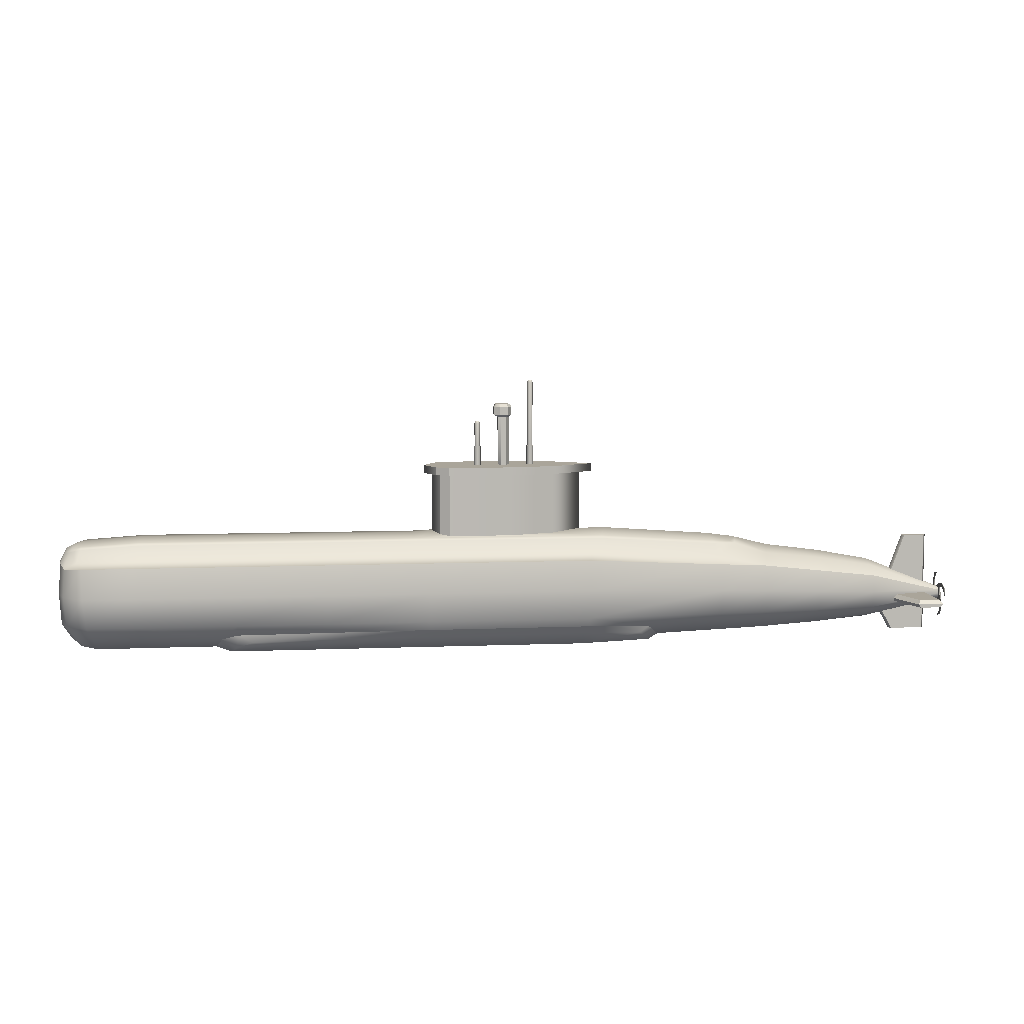
<metadata>
{"format":"obj","ext":"obj","renderer":"f3d","projection":"perspective","resolution":1024,"background":"white","views":[{"elev":7.6,"azim":173.5,"up":"+Y"}]}
</metadata>
<code>
o Sub406
v -18.52 23.35 -58.47
v -12.85 23.35 -57.46
v -4.578 23.35 -57.46
v -2.312 23.35 -60.79
v -3.292 23.35 -58.32
v -22.5 23.35 -60.79
v -24.91 13.55 -56.77
v -23.75 11.53 -56.09
v -1.679 11.53 -56.09
v -0.3594 13.6 -56.76
v -23.13 7.061 -52.91
v -1.679 7.061 -52.91
v -1.679 11 -53.61
v -23.13 11 -53.61
v -23.13 3.122 -53.58
v -1.679 3.122 -53.58
v -22.37 -0.8451 -56.48
v -2.095 -0.8451 -56.48
v -2.095 0.8621 -55
v -22.49 0.9066 -55.03
v -22.37 -1.298 -59.35
v -2.095 -1.303 -59.35
v 11.91 13.91 -57.18
v 11.91 14.23 -60.79
v 0.8172 14.23 -60.79
v -0.09667 13.91 -57.18
v 11.91 11 -53.61
v 11.91 11.53 -56.09
v 11.91 7.061 -52.91
v 11.91 3.122 -53.58
v 11.91 -0.8451 -56.48
v 11.91 0.7857 -54.95
v 11.91 -1.303 -59.35
v -31.64 -0.5012 -56.81
v -29.21 -1.038 -59.35
v -30.28 0.7239 -55.53
v -41.38 6.445 -54.22
v -41.38 3.16 -55
v -41.38 9.943 -55
v -41.19 10.76 -56.56
v -25.99 14.48 -60.79
v -40.53 13.44 -60.79
v -40.6 12.88 -57.7
v -25.15 13.89 -57.2
v -55.46 1.186 -58.15
v -55.46 0.5864 -60.79
v -47.73 0.1165 -60.79
v -47.73 0.7254 -57.73
v -55.46 3.217 -56.23
v -47.73 3.174 -55.49
v -55.46 5.848 -55.52
v -47.73 6.231 -54.67
v -55.46 8.623 -56.23
v -47.73 9.575 -55.49
v -48.15 11.02 -57.75
v -55.67 10.15 -58.17
v -48.86 11.74 -60.79
v -56.03 10.81 -60.79
v -63.2 1.33 -60.79
v -63.2 1.921 -58.58
v -73.67 3.73 -60.35
v -73.67 3.613 -60.79
v -63.2 3.261 -56.97
v -73.67 4.048 -60.03
v -63.2 5.466 -56.38
v -73.67 4.483 -59.92
v -63.2 7.671 -56.97
v -73.67 4.918 -60.03
v -63.2 8.904 -58.58
v -73.67 5.236 -60.35
v -63.2 9.495 -60.79
v -73.67 5.352 -60.79
v 36.64 14.23 -60.79
v 36.64 13.91 -57.19
v 44.19 13.43 -57.28
v 44.43 13.7 -60.79
v 36.64 11.53 -56.09
v 44.68 11.48 -56.34
v 44.25 13.08 -56.84
v 36.64 13.56 -56.74
v 36.64 11 -53.61
v 36.64 7.061 -52.91
v 43.7 7.061 -52.91
v 43.84 11 -53.61
v 36.64 3.122 -53.58
v 43.35 3.163 -53.61
v 36.64 -0.1891 -56.85
v 42.18 -0.2301 -56.82
v 36.64 -0.8163 -60.79
v 42.3 -0.8163 -60.79
v 45.48 12.78 -57.25
v 46.24 11.27 -56.83
v 45.41 13.12 -57.52
v 45.56 13.34 -60.79
v 46.36 7.195 -54.85
v 46.18 10.76 -55.45
v 46.97 11.18 -57.73
v 47.18 7.227 -57.1
v 47.49 7.253 -60.79
v 47.34 11.16 -60.79
v 46.03 3.202 -54.87
v 46.9 3.223 -57.07
v 47.19 3.283 -60.79
v 44.4 0.1945 -57.17
v 45.86 1.051 -58.64
v 46.06 0.8758 -60.79
v 24.6 13.57 -56.75
v 23.95 11.53 -56.09
v -40.69 12.51 -57.24
v -44.37 12.87 -60.79
v -43.77 12.43 -58.02
v -18.52 14.17 -58.47
v -22.5 14.44 -60.79
v -4.578 14.05 -57.46
v -12.85 14.05 -57.46
v -2.312 14.44 -60.79
v -3.292 14.23 -58.32
v -18.52 22.3 -58.47
v -22.5 22.3 -60.79
v -12.85 22.3 -57.46
v -4.578 22.3 -57.46
v -3.292 22.3 -58.32
v -2.312 22.3 -60.79
v -43.7 13 -60.79
v -43.16 12.63 -58.31
v -41.38 -0.1243 -60.79
v -41.38 0.4893 -57.5
v 46.45 12.4 -58.09
v 46.63 12.6 -60.79
v -23.11 1.94 -54.21
v -1.679 1.913 -54.22
v -31.46 1.504 -55.81
v -32.94 0.1749 -57.2
v -30.37 -0.3928 -59.89
v -23.13 -0.8163 -60.79
v -23.13 -0.6686 -59.89
v -1.679 -0.8163 -60.79
v -1.679 -0.6739 -59.89
v 11.91 -0.8163 -60.79
v 11.91 -0.6739 -59.89
v 26.74 -0.1891 -56.85
v 25.9 -0.6739 -59.89
v 25.98 0.9983 -55.67
v 24.76 -0.8451 -56.48
v 23.97 -1.303 -59.35
v 24.04 -0.1495 -55.46
v 11.91 1.734 -54.67
v 21.91 0.5878 -54.92
v 23.84 1.577 -55.06
v -68.29 12.74 -60.79
v -71.7 12.74 -60.79
v -71.38 12.74 -60.32
v -68.59 12.74 -60.32
v -71.7 5.716 -60.79
v -71.38 5.716 -60.32
v -66.04 5.716 -60.32
v -65.74 5.716 -60.79
v -66.73 -0.4662 -60.79
v -67.05 -0.4662 -60.32
v -71.41 -0.4662 -60.32
v -71.71 -0.4662 -60.79
v -64.96 2.736 -60.79
v -65.28 2.736 -60.32
v -71.52 3.838 -60.32
v -71.82 3.838 -60.79
v -68.29 4.294 -52.53
v -71.7 4.294 -52.53
v -71.38 3.833 -52.53
v -68.59 3.833 -52.53
v -68.61 4.812 -52.98
v -66.3 4.812 -59.54
v -71.25 4.812 -59.55
v -71.25 4.812 -52.98
v -71.7 4.294 -59.55
v -71.38 3.833 -59.55
v -66.04 3.833 -59.55
v -65.74 4.294 -59.55
v 23.95 3.122 -53.58
v 25.2 14.23 -60.79
v 24.74 13.91 -57.19
v 23.95 11 -53.61
v 23.95 7.061 -52.91
v 11.91 13.59 -56.75
v -18.8 23.35 -57.69
v -24.22 23.35 -60.79
v -24.22 22.3 -60.79
v -18.8 22.3 -57.69
v -12.92 23.35 -56.63
v -12.92 22.3 -56.63
v -4.337 23.35 -56.67
v -4.337 22.3 -56.67
v -2.647 23.35 -57.8
v -2.647 22.3 -57.8
v -1.315 23.35 -60.79
v -1.315 22.3 -60.79
v 44.64 -0.236 -60.79
v 46.14 12.81 -58.34
v 46.32 12.97 -60.79
v -3.292 23.35 -63.25
v -4.578 23.35 -64.11
v -12.85 23.35 -64.11
v -18.52 23.35 -63.1
v -24.91 13.55 -64.8
v -0.3594 13.6 -64.81
v -1.679 11.53 -65.48
v -23.75 11.53 -65.48
v -1.679 11 -67.96
v -1.679 7.061 -68.66
v -23.13 7.061 -68.66
v -23.13 11 -67.96
v -1.679 3.122 -67.99
v -23.13 3.122 -67.99
v -2.095 0.8621 -66.57
v -2.095 -0.8451 -65.1
v -22.37 -0.8451 -65.1
v -22.49 0.9066 -66.54
v -2.095 -1.303 -62.22
v -22.37 -1.298 -62.22
v 11.91 13.91 -64.39
v -0.09667 13.91 -64.39
v 11.91 11.53 -65.48
v 11.91 11 -67.96
v 11.91 7.061 -68.66
v 11.91 3.122 -67.99
v 11.91 0.7857 -66.62
v 11.91 -0.8451 -65.1
v 11.91 -1.303 -62.22
v -29.21 -1.038 -62.22
v -31.64 -0.5012 -64.76
v -30.28 0.7239 -66.04
v -41.38 3.16 -66.57
v -41.38 6.445 -67.36
v -41.38 9.943 -66.57
v -41.19 10.76 -65.01
v -40.6 12.88 -63.87
v -25.15 13.89 -64.37
v -55.46 1.186 -63.42
v -47.73 0.7254 -63.84
v -55.46 3.217 -65.34
v -47.73 3.174 -66.08
v -55.46 5.848 -66.05
v -47.73 6.231 -66.9
v -55.46 8.623 -65.34
v -47.73 9.575 -66.08
v -48.15 11.02 -63.82
v -55.67 10.15 -63.41
v -73.67 3.73 -61.22
v -63.2 1.921 -62.99
v -73.67 4.048 -61.54
v -63.2 3.261 -64.6
v -73.67 4.483 -61.66
v -63.2 5.466 -65.2
v -73.67 4.918 -61.54
v -63.2 7.671 -64.6
v -73.67 5.236 -61.22
v -63.2 8.904 -62.99
v 44.19 13.43 -64.29
v 36.64 13.91 -64.38
v 44.25 13.08 -64.73
v 44.68 11.48 -65.24
v 36.64 11.53 -65.48
v 36.64 13.56 -64.83
v 36.64 11 -67.96
v 43.84 11 -67.96
v 43.7 7.061 -68.66
v 36.64 7.061 -68.66
v 43.35 3.163 -67.96
v 36.64 3.122 -67.99
v 42.18 -0.2301 -64.75
v 36.64 -0.1891 -64.72
v 45.48 12.78 -64.33
v 46.24 11.27 -64.74
v 45.41 13.12 -64.05
v 46.18 10.76 -66.12
v 46.36 7.195 -66.72
v 46.97 11.18 -63.85
v 47.18 7.227 -64.47
v 46.03 3.202 -66.7
v 46.9 3.223 -64.5
v 44.4 0.1945 -64.4
v 45.86 1.051 -62.93
v 23.95 11.53 -65.48
v 24.6 13.57 -64.83
v -40.69 12.51 -64.33
v -43.77 12.43 -63.56
v -18.52 14.17 -63.1
v -12.85 14.05 -64.11
v -4.578 14.05 -64.11
v -3.292 14.23 -63.25
v -18.52 22.3 -63.1
v -12.85 22.3 -64.11
v -4.578 22.3 -64.11
v -3.292 22.3 -63.25
v -43.16 12.63 -63.26
v -41.38 0.4893 -64.07
v 46.45 12.4 -63.48
v -1.679 1.913 -67.35
v -23.11 1.94 -67.36
v -31.46 1.504 -65.76
v -32.94 0.1749 -64.37
v -30.37 -0.3928 -61.68
v -23.13 -0.6686 -61.68
v -1.679 -0.6739 -61.68
v 11.91 -0.6739 -61.68
v 25.9 -0.6739 -61.68
v 26.74 -0.1891 -64.72
v 25.98 0.9983 -65.9
v 23.97 -1.303 -62.22
v 24.76 -0.8451 -65.1
v 24.04 -0.1495 -66.11
v 21.91 0.5878 -66.65
v 11.91 1.734 -66.9
v 23.84 1.577 -66.51
v -68.59 12.74 -61.25
v -71.38 12.74 -61.25
v -71.38 5.716 -61.25
v -66.04 5.716 -61.25
v -71.41 -0.4662 -61.25
v -67.05 -0.4662 -61.25
v -65.28 2.736 -61.25
v -71.52 3.838 -61.25
v -68.29 4.294 -69.05
v -68.59 3.833 -69.05
v -71.38 3.833 -69.05
v -71.7 4.294 -69.05
v -71.25 4.812 -62.02
v -66.3 4.812 -62.03
v -68.61 4.812 -68.6
v -71.25 4.812 -68.6
v -71.38 3.833 -62.03
v -71.7 4.294 -62.03
v -66.04 3.833 -62.03
v -65.74 4.294 -62.03
v 23.95 3.122 -67.99
v 24.74 13.91 -64.38
v 23.95 11 -67.96
v 23.95 7.061 -68.66
v 11.91 13.59 -64.82
v -18.8 23.35 -63.88
v -18.8 22.3 -63.88
v -12.92 23.35 -64.94
v -12.92 22.3 -64.94
v -4.337 23.35 -64.91
v -4.337 22.3 -64.91
v -2.647 23.35 -63.77
v -2.647 22.3 -63.77
v 46.14 12.81 -63.23
v -73.75 5.432 -60.71
v -74.08 5.064 -60.82
v -74.08 4.755 -60.08
v -73.75 5.094 -59.9
v -73.75 4.277 -61.87
v -74.08 4.166 -61.5
v -74.08 4.911 -61.19
v -73.75 5.094 -61.53
v -73.75 3.121 -60.71
v -74.08 3.489 -60.6
v -74.08 3.798 -61.35
v -73.75 3.459 -61.53
v -73.75 4.277 -59.56
v -74.08 4.387 -59.93
v -74.08 3.642 -60.24
v -73.75 3.459 -59.9
v -73.79 5.803 -61.25
v -73.92 5.706 -61.35
v -73.79 5.369 -61.66
v -73.92 5.466 -61.56
v -73.8 6.053 -62.39
v -73.91 5.939 -62.39
v -73.8 5.488 -62.39
v -73.91 5.602 -62.39
v -73.8 5.485 -63.51
v -73.91 5.404 -63.43
v -73.8 5.115 -63.19
v -73.91 5.195 -63.27
v -73.8 4.313 -63.83
v -73.79 3.724 -62.25
v -73.92 3.628 -62.15
v -73.79 3.316 -61.81
v -73.92 3.413 -61.91
v -73.8 2.585 -62.5
v -73.91 2.585 -62.38
v -73.8 2.585 -61.93
v -73.91 2.585 -62.05
v -73.8 1.461 -61.93
v -73.91 1.542 -61.85
v -73.8 1.783 -61.56
v -73.91 1.703 -61.64
v -73.8 1.148 -60.76
v -73.79 2.727 -60.17
v -73.92 2.824 -60.07
v -73.75 3.459 -59.9
v -73.79 3.162 -59.76
v -73.92 3.065 -59.86
v -73.8 2.478 -59.03
v -73.91 2.591 -59.03
v -73.8 3.042 -59.03
v -73.91 2.929 -59.03
v -73.8 3.046 -57.91
v -73.91 3.126 -57.99
v -73.8 3.416 -58.23
v -73.91 3.335 -58.15
v -73.8 4.218 -57.59
v -73.79 4.806 -59.17
v -73.92 4.903 -59.27
v -73.79 5.214 -59.61
v -73.92 5.118 -59.51
v -73.8 5.945 -58.92
v -73.91 5.945 -59.03
v -73.8 5.945 -59.49
v -73.91 5.945 -59.37
v -73.8 7.069 -59.49
v -73.91 6.989 -59.57
v -73.8 6.747 -59.86
v -73.91 6.827 -59.78
v -73.8 7.382 -60.66
v -15.96 23.32 -60.38
v -16.2 23.32 -60.79
v -15.96 23.32 -61.19
v -15.26 23.32 -60.79
v -15.49 23.32 -61.19
v -15.49 23.32 -60.38
v -15.49 25.88 -61.19
v -15.26 25.88 -60.79
v -15.96 25.88 -61.19
v -16.2 25.88 -60.79
v -15.96 25.88 -60.38
v -15.49 25.88 -60.38
v -15.85 34.84 -60.99
v -15.97 34.84 -60.79
v -15.85 34.84 -60.58
v -15.49 34.84 -60.79
v -15.61 34.84 -60.58
v -15.61 34.84 -60.99
v -15.54 25.88 -61.1
v -15.36 25.88 -60.79
v -15.91 25.88 -61.1
v -16.1 25.88 -60.79
v -15.91 25.88 -60.47
v -15.54 25.88 -60.47
v -15.54 34.52 -61.1
v -15.36 34.52 -60.79
v -15.91 34.52 -61.1
v -16.1 34.52 -60.79
v -15.91 34.52 -60.47
v -15.54 34.52 -60.47
v -11.71 23.32 -61.44
v -11.71 29.8 -61.44
v -11.37 29.8 -61.4
v -11.34 23.32 -60.79
v -12.46 23.32 -61.44
v -12.46 29.8 -61.44
v -12.84 23.32 -60.79
v -12.84 29.8 -60.79
v -12.46 23.32 -60.14
v -12.46 29.8 -60.14
v -11.71 23.32 -60.14
v -11.71 29.8 -60.14
v -11.37 29.8 -60.17
v -11.08 31.61 -61.4
v -11.67 31.61 -61.5
v -12.5 31.61 -61.5
v -11.67 31.61 -60.07
v -12.92 31.61 -60.79
v -12.5 31.61 -60.07
v -11.08 31.61 -60.17
v -11.52 30.13 -61.76
v -10.78 30.13 -61.4
v -12.65 30.13 -61.76
v -13.21 30.13 -60.79
v -12.65 30.13 -59.81
v -11.52 30.13 -59.81
v -10.78 30.13 -60.17
v -11.52 31.21 -61.76
v -10.78 31.21 -61.4
v -12.65 31.21 -61.76
v -13.21 31.21 -60.79
v -12.65 31.21 -59.81
v -11.52 31.21 -59.81
v -10.78 31.21 -60.17
v -8.777 23.32 -60.38
v -9.011 23.32 -60.79
v -8.777 23.32 -61.19
v -8.074 23.32 -60.79
v -8.308 23.32 -61.19
v -8.308 23.32 -60.38
v -8.308 25.88 -61.19
v -8.074 25.88 -60.79
v -8.777 25.88 -61.19
v -9.011 25.88 -60.79
v -8.777 25.88 -60.38
v -8.308 25.88 -60.38
v -8.661 29.31 -60.99
v -8.78 29.31 -60.79
v -8.661 29.31 -60.58
v -8.305 29.31 -60.79
v -8.424 29.31 -60.58
v -8.424 29.31 -60.99
v -8.358 25.88 -61.1
v -8.174 25.88 -60.79
v -8.727 25.88 -61.1
v -8.911 25.88 -60.79
v -8.727 25.88 -60.47
v -8.358 25.88 -60.47
v -8.358 29 -61.1
v -8.174 29 -60.79
v -8.727 29 -61.1
v -8.911 29 -60.79
v -8.727 29 -60.47
v -8.358 29 -60.47
f 1 2 3 4
f 3 5 4
f 6 1 4
f 7 8 9 10
f 11 12 13 14
f 15 16 12 11
f 17 18 19 20
f 21 22 18 17
f 23 24 25 26
f 27 28 9 13
f 29 27 13 12
f 30 29 12 16
f 31 32 19 18
f 33 31 18 22
f 17 34 35 21
f 17 20 36 34
f 15 11 37 38
f 11 14 39 37
f 8 40 39 14
f 41 42 43 44
f 45 46 47 48
f 49 45 48 50
f 51 49 50 52
f 53 51 52 54
f 55 56 53 54
f 57 58 56 55
f 59 60 61 62
f 60 63 64 61
f 63 65 66 64
f 65 67 68 66
f 69 70 68 67
f 71 72 70 69
f 73 74 75 76
f 77 78 79 80
f 81 82 83 84
f 82 85 86 83
f 85 87 88 86
f 89 90 88 87
f 91 79 78 92
f 93 94 76 75
f 84 83 95 96
f 97 98 99 100
f 83 86 101 95
f 98 102 103 99
f 86 88 104 101
f 105 106 103 102
f 14 13 9 8
f 77 80 107 108
f 7 109 40 8
f 77 81 84 78
f 78 84 96 92
f 110 57 55 111
f 111 55 40 109
f 44 112 113 41
f 26 114 115 44
f 26 25 116 117
f 44 115 112
f 26 117 114
f 113 112 118 119
f 112 115 120 118
f 114 121 120 115
f 117 122 121 114
f 116 123 122 117
f 42 124 125 43
f 48 47 126 127
f 50 48 127 38
f 52 50 38 37
f 54 52 37 39
f 40 55 54 39
f 128 97 100 129
f 15 130 131 16
f 15 38 132 130
f 38 127 133 132
f 126 134 133 127
f 135 136 134 126
f 137 138 136 135
f 139 140 138 137
f 89 87 141 142
f 87 85 143 141
f 131 130 20 19
f 130 132 36 20
f 132 133 34 36
f 134 35 34 133
f 136 21 35 134
f 138 22 21 136
f 138 140 33 22
f 142 141 144 145
f 143 146 144 141
f 147 32 148 149
f 150 151 152 153
f 151 154 155 152
f 153 152 155 156
f 150 153 156 157
f 158 159 160 161
f 158 162 163 159
f 159 163 164 160
f 160 164 165 161
f 166 167 168 169
f 170 171 172 173
f 167 174 175 168
f 169 168 175 176
f 166 169 176 177
f 166 170 173 167
f 177 171 170 166
f 174 167 173 172
f 178 149 143 85
f 149 148 146 143
f 74 73 179 180
f 81 77 108 181
f 82 81 181 182
f 85 82 182 178
f 183 28 108 107
f 30 147 149 178
f 79 91 93 75
f 7 10 26 44
f 26 10 183 23
f 44 43 109 7
f 80 79 75 74
f 110 111 125 124
f 109 43 125 111
f 180 107 80 74
f 184 185 186 187
f 188 184 187 189
f 190 188 189 191
f 192 190 191 193
f 194 192 193 195
f 6 185 184 1
f 119 118 187 186
f 118 120 189 187
f 121 191 189 120
f 122 193 191 121
f 123 195 193 122
f 4 5 192 194
f 3 190 192 5
f 3 2 188 190
f 1 184 188 2
f 105 104 196 106
f 180 179 24 23
f 181 108 28 27
f 182 181 27 29
f 178 182 29 30
f 144 146 148 32
f 31 144 32
f 145 144 31 33
f 139 89 142 140
f 140 142 145 33
f 131 19 32 147
f 10 9 28 183
f 16 131 147 30
f 107 180 23 183
f 60 59 46 45
f 63 60 45 49
f 65 63 49 51
f 67 65 51 53
f 56 69 67 53
f 58 71 69 56
f 96 97 92
f 91 128 197 93
f 96 95 98 97
f 95 101 102 98
f 102 101 104 105
f 128 91 92 97
f 197 128 129 198
f 197 198 94 93
f 104 88 90 196
f 4 199 200 201
f 4 201 202 6
f 203 204 205 206
f 207 208 209 210
f 208 211 212 209
f 213 214 215 216
f 214 217 218 215
f 25 24 219 220
f 205 221 222 207
f 207 222 223 208
f 208 223 224 211
f 213 225 226 214
f 214 226 227 217
f 228 229 215 218
f 215 229 230 216
f 212 231 232 209
f 209 232 233 210
f 233 234 206 210
f 235 42 41 236
f 47 46 237 238
f 238 237 239 240
f 240 239 241 242
f 242 241 243 244
f 245 244 243 246
f 57 245 246 58
f 59 62 247 248
f 248 247 249 250
f 250 249 251 252
f 252 251 253 254
f 253 255 256 254
f 255 72 71 256
f 73 76 257 258
f 259 260 261 262
f 263 264 265 266
f 266 265 267 268
f 268 267 269 270
f 269 90 89 270
f 271 272 260 259
f 76 94 273 257
f 264 274 275 265
f 276 100 99 277
f 265 275 278 267
f 277 99 103 279
f 267 278 280 269
f 103 106 281 279
f 205 207 210 206
f 261 282 283 262
f 234 284 203 206
f 261 260 264 263
f 260 272 274 264
f 110 285 245 57
f 234 245 285 284
f 113 286 236 41
f 287 288 220 236
f 220 289 116 25
f 236 286 287
f 220 288 289
f 113 119 290 286
f 286 290 291 287
f 291 292 288 287
f 292 293 289 288
f 293 123 116 289
f 42 235 294 124
f 126 47 238 295
f 295 238 240 231
f 231 240 242 232
f 232 242 244 233
f 234 233 244 245
f 296 129 100 276
f 297 298 212 211
f 212 298 299 231
f 231 299 300 295
f 300 301 126 295
f 301 302 135 126
f 302 303 137 135
f 303 304 139 137
f 89 305 306 270
f 270 306 307 268
f 297 213 216 298
f 298 216 230 299
f 299 230 229 300
f 229 228 301 300
f 228 218 302 301
f 218 217 303 302
f 303 217 227 304
f 305 308 309 306
f 309 310 307 306
f 311 225 312 313
f 150 314 315 151
f 316 154 151 315
f 314 317 316 315
f 150 157 317 314
f 318 319 158 161
f 320 162 158 319
f 321 320 319 318
f 165 321 318 161
f 322 323 324 325
f 326 327 328 329
f 330 331 325 324
f 323 332 330 324
f 322 333 332 323
f 329 328 322 325
f 328 327 333 322
f 331 326 329 325
f 307 313 334 268
f 310 311 313 307
f 179 73 258 335
f 282 261 263 336
f 336 263 266 337
f 337 266 268 334
f 282 221 338 283
f 313 312 224 334
f 259 257 273 271
f 220 204 203 236
f 220 219 338 204
f 284 235 236 203
f 257 259 262 258
f 294 285 110 124
f 284 285 294 235
f 335 258 262 283
f 186 185 339 340
f 340 339 341 342
f 342 341 343 344
f 344 343 345 346
f 346 345 194 195
f 339 185 6 202
f 119 186 340 290
f 290 340 342 291
f 342 344 292 291
f 344 346 293 292
f 346 195 123 293
f 4 194 345 199
f 345 343 200 199
f 200 343 341 201
f 341 339 202 201
f 281 106 196 280
f 24 179 335 219
f 221 282 336 222
f 222 336 337 223
f 223 337 334 224
f 311 310 309 225
f 226 225 309
f 226 309 308 227
f 139 304 305 89
f 304 227 308 305
f 225 213 297 312
f 221 205 204 338
f 312 297 211 224
f 219 335 283 338
f 46 59 248 237
f 237 248 250 239
f 239 250 252 241
f 241 252 254 243
f 246 243 254 256
f 58 246 256 71
f 274 272 276
f 271 273 347 296
f 277 275 274 276
f 279 278 275 277
f 279 281 280 278
f 296 276 272 271
f 347 198 129 296
f 94 198 347 273
f 280 196 90 269
f 348 349 350 351
f 352 353 354 355
f 356 357 358 359
f 360 361 362 363
f 356 359 352 360
f 352 355 348 360
f 348 351 360
f 363 356 360
f 350 349 354 362
f 354 353 358 362
f 358 357 362
f 361 350 362
f 348 364 365 349
f 355 366 364 348
f 355 354 367 366
f 354 349 365 367
f 365 364 368 369
f 366 370 368 364
f 366 367 371 370
f 367 365 369 371
f 369 368 372 373
f 370 374 372 368
f 370 371 375 374
f 371 369 373 375
f 373 372 376
f 372 374 376
f 374 375 376
f 375 373 376
f 352 377 378 353
f 359 379 377 352
f 359 358 380 379
f 358 353 378 380
f 378 377 381 382
f 379 383 381 377
f 379 380 384 383
f 380 378 382 384
f 382 381 385 386
f 383 387 385 381
f 383 384 388 387
f 384 382 386 388
f 386 385 389
f 385 387 389
f 387 388 389
f 388 386 389
f 356 390 391 357
f 392 393 390 356
f 392 362 394 393
f 362 357 391 394
f 391 390 395 396
f 393 397 395 390
f 393 394 398 397
f 394 391 396 398
f 396 395 399 400
f 397 401 399 395
f 397 398 402 401
f 398 396 400 402
f 400 399 403
f 399 401 403
f 401 402 403
f 402 400 403
f 360 404 405 361
f 351 406 404 360
f 351 350 407 406
f 350 361 405 407
f 405 404 408 409
f 406 410 408 404
f 406 407 411 410
f 407 405 409 411
f 409 408 412 413
f 410 414 412 408
f 410 411 415 414
f 411 409 413 415
f 413 412 416
f 412 414 416
f 414 415 416
f 415 413 416
f 417 418 419 420
f 419 421 420
f 422 417 420
f 421 423 424 420
f 419 425 423 421
f 418 426 425 419
f 417 427 426 418
f 422 428 427 417
f 420 424 428 422
f 429 430 431 432
f 431 433 432
f 434 429 432
f 423 435 436 424
f 425 437 435 423
f 426 438 437 425
f 427 439 438 426
f 428 440 439 427
f 424 436 440 428
f 435 441 442 436
f 437 443 441 435
f 438 444 443 437
f 439 445 444 438
f 440 446 445 439
f 436 442 446 440
f 441 434 432 442
f 443 429 434 441
f 444 430 429 443
f 445 431 430 444
f 446 433 431 445
f 442 432 433 446
f 447 448 449 450
f 451 452 448 447
f 453 454 452 451
f 455 456 454 453
f 457 458 456 455
f 457 450 459 458
f 460 461 462 463
f 462 464 465 463
f 466 460 463
f 449 448 467 468
f 452 469 467 448
f 454 470 469 452
f 456 471 470 454
f 458 472 471 456
f 459 473 472 458
f 467 474 475 468
f 469 476 474 467
f 470 477 476 469
f 471 478 477 470
f 472 479 478 471
f 473 480 479 472
f 474 461 460 475
f 476 462 461 474
f 477 464 462 476
f 478 465 464 477
f 479 463 465 478
f 479 480 466 463
f 450 449 459
f 449 468 473 459
f 468 475 480 473
f 475 460 466 480
f 481 482 483 484
f 483 485 484
f 486 481 484
f 485 487 488 484
f 483 489 487 485
f 482 490 489 483
f 481 491 490 482
f 486 492 491 481
f 484 488 492 486
f 493 494 495 496
f 495 497 496
f 498 493 496
f 487 499 500 488
f 489 501 499 487
f 490 502 501 489
f 491 503 502 490
f 492 504 503 491
f 488 500 504 492
f 499 505 506 500
f 501 507 505 499
f 502 508 507 501
f 503 509 508 502
f 504 510 509 503
f 500 506 510 504
f 505 498 496 506
f 507 493 498 505
f 508 494 493 507
f 509 495 494 508
f 510 497 495 509
f 506 496 497 510

</code>
